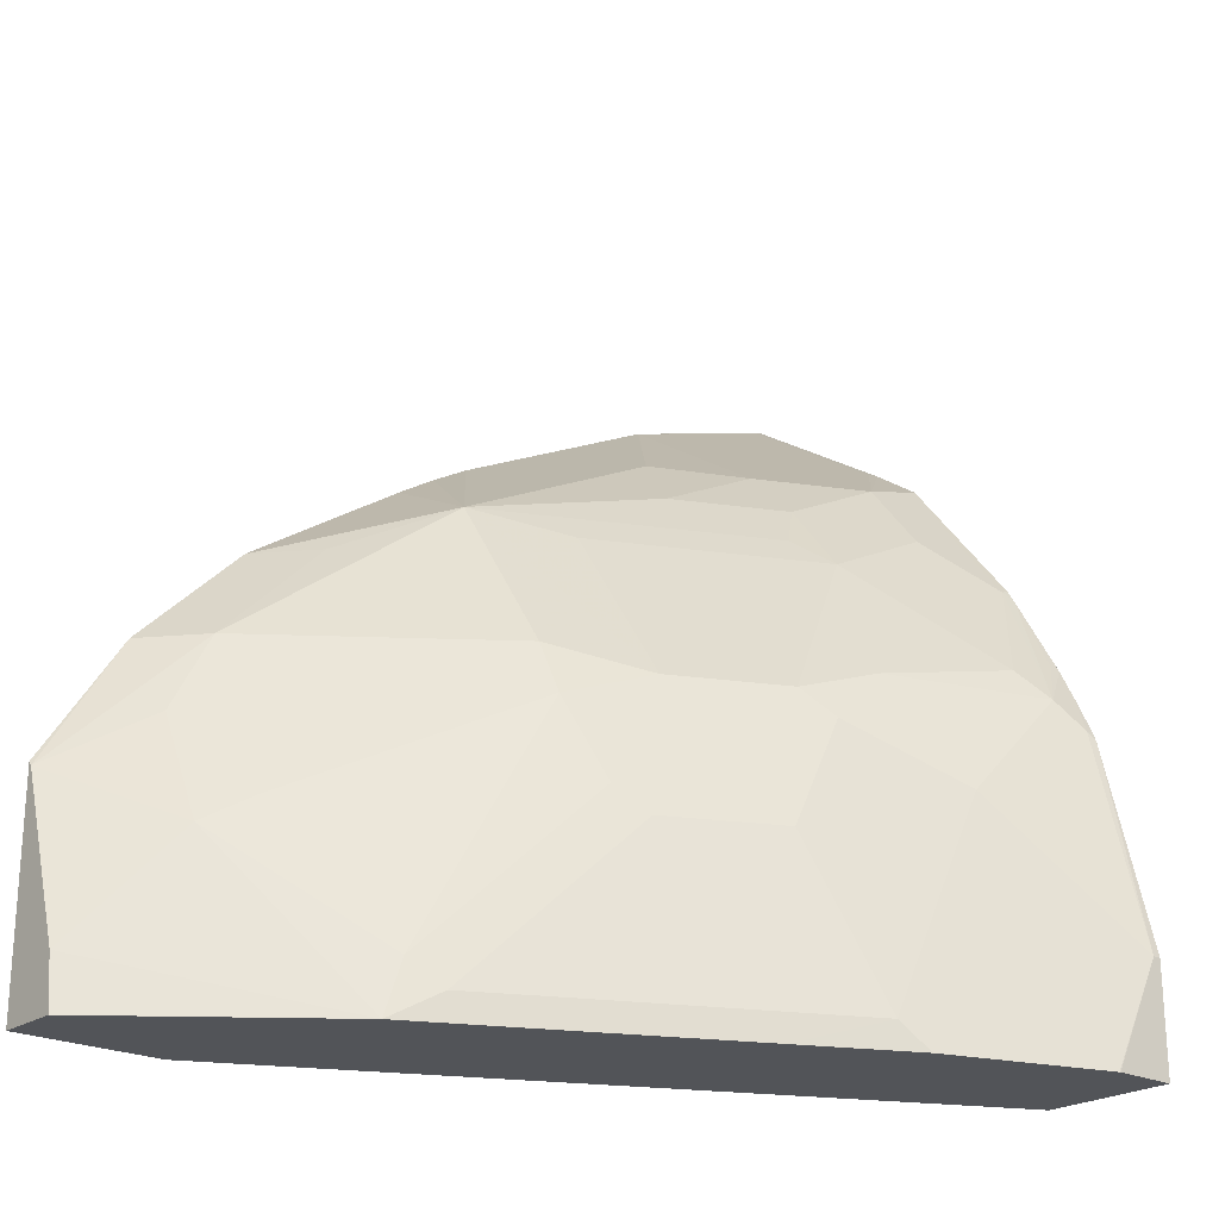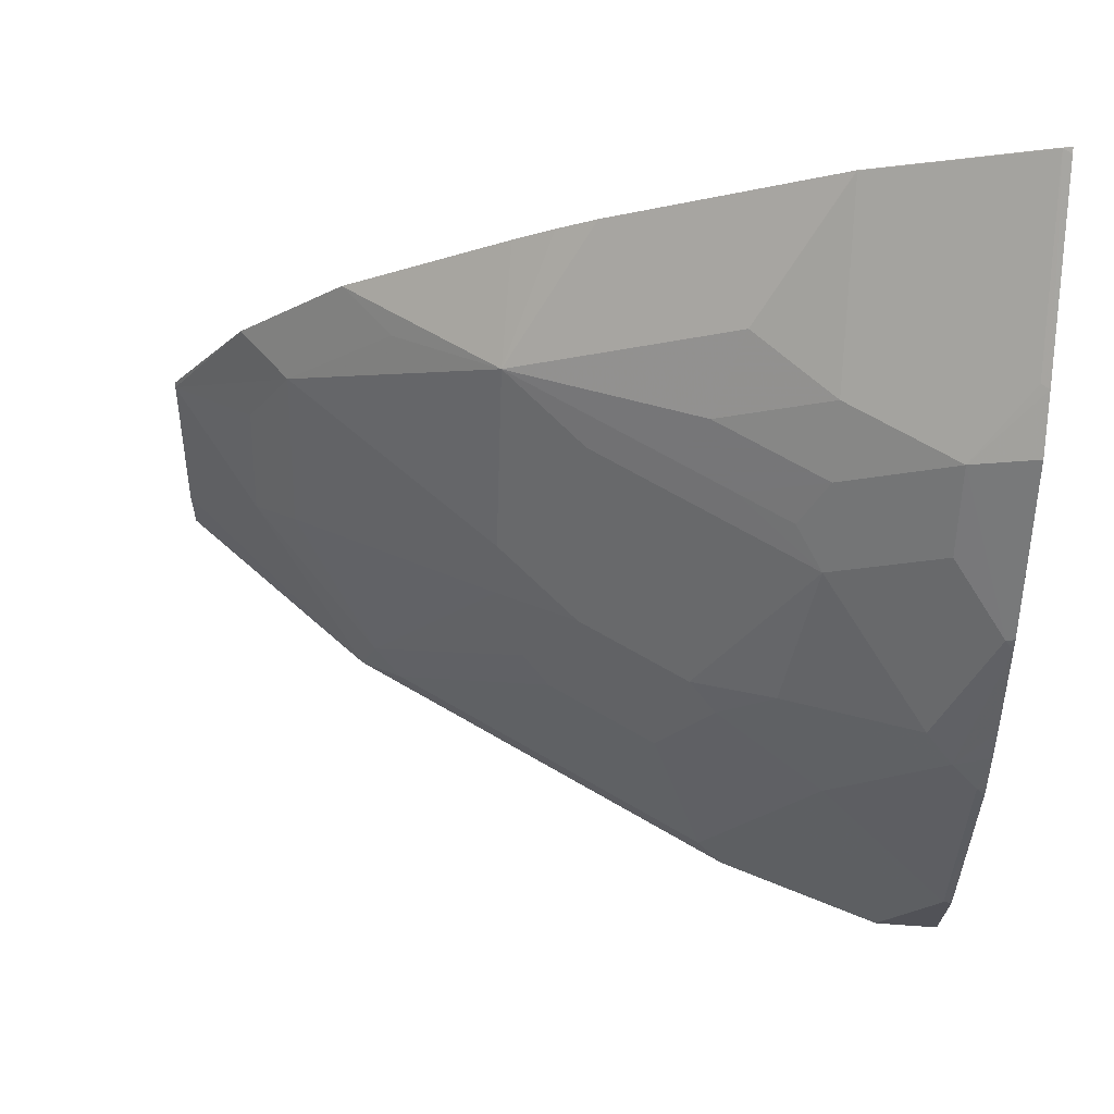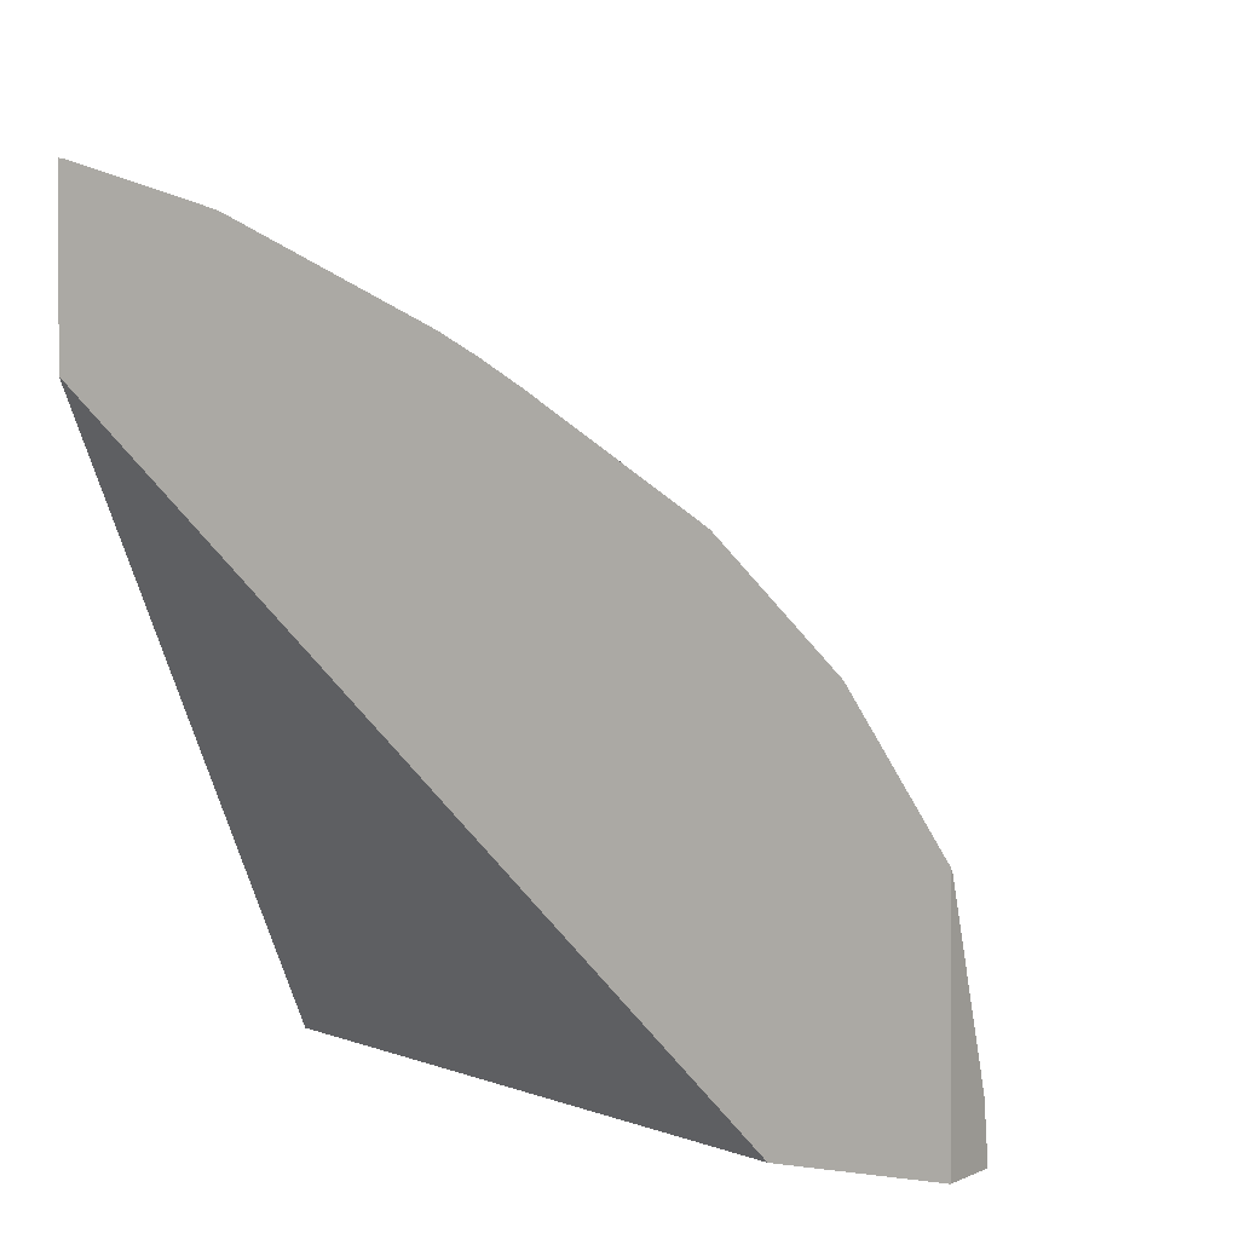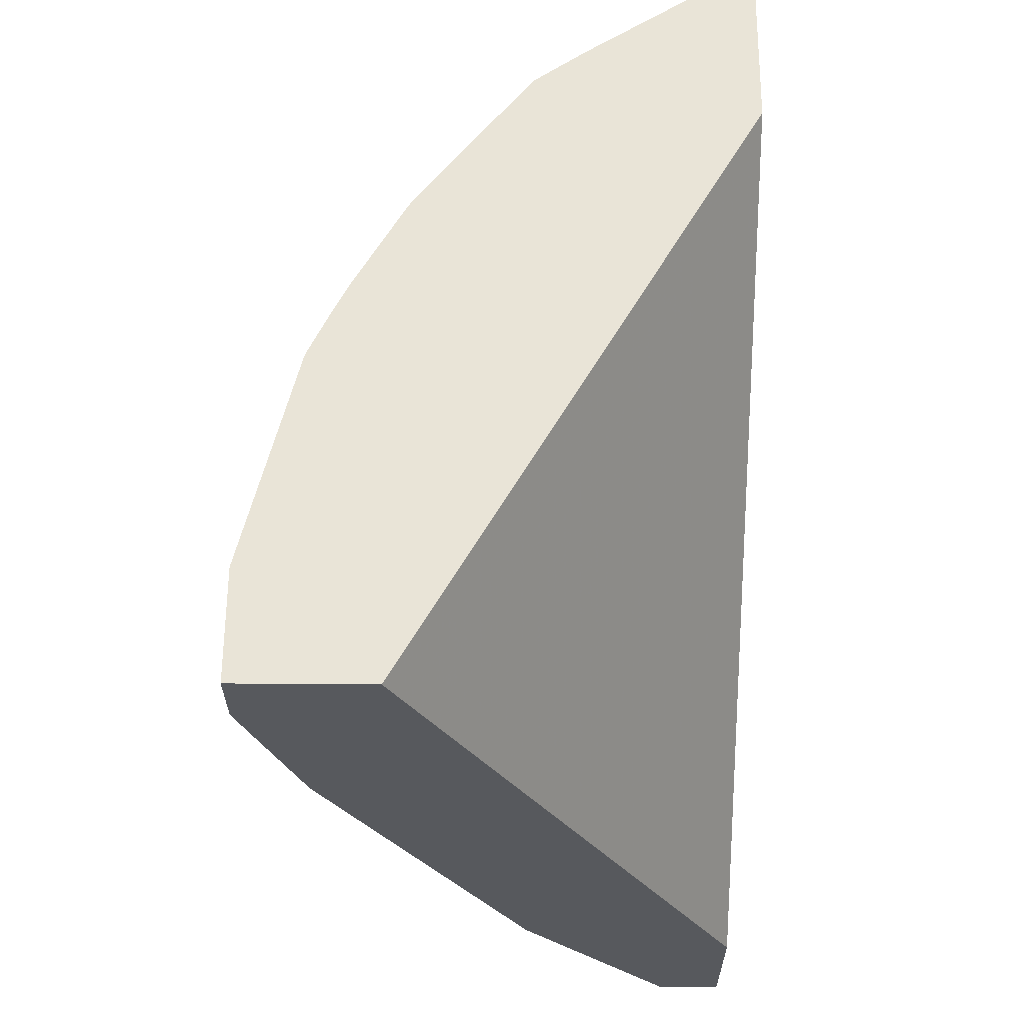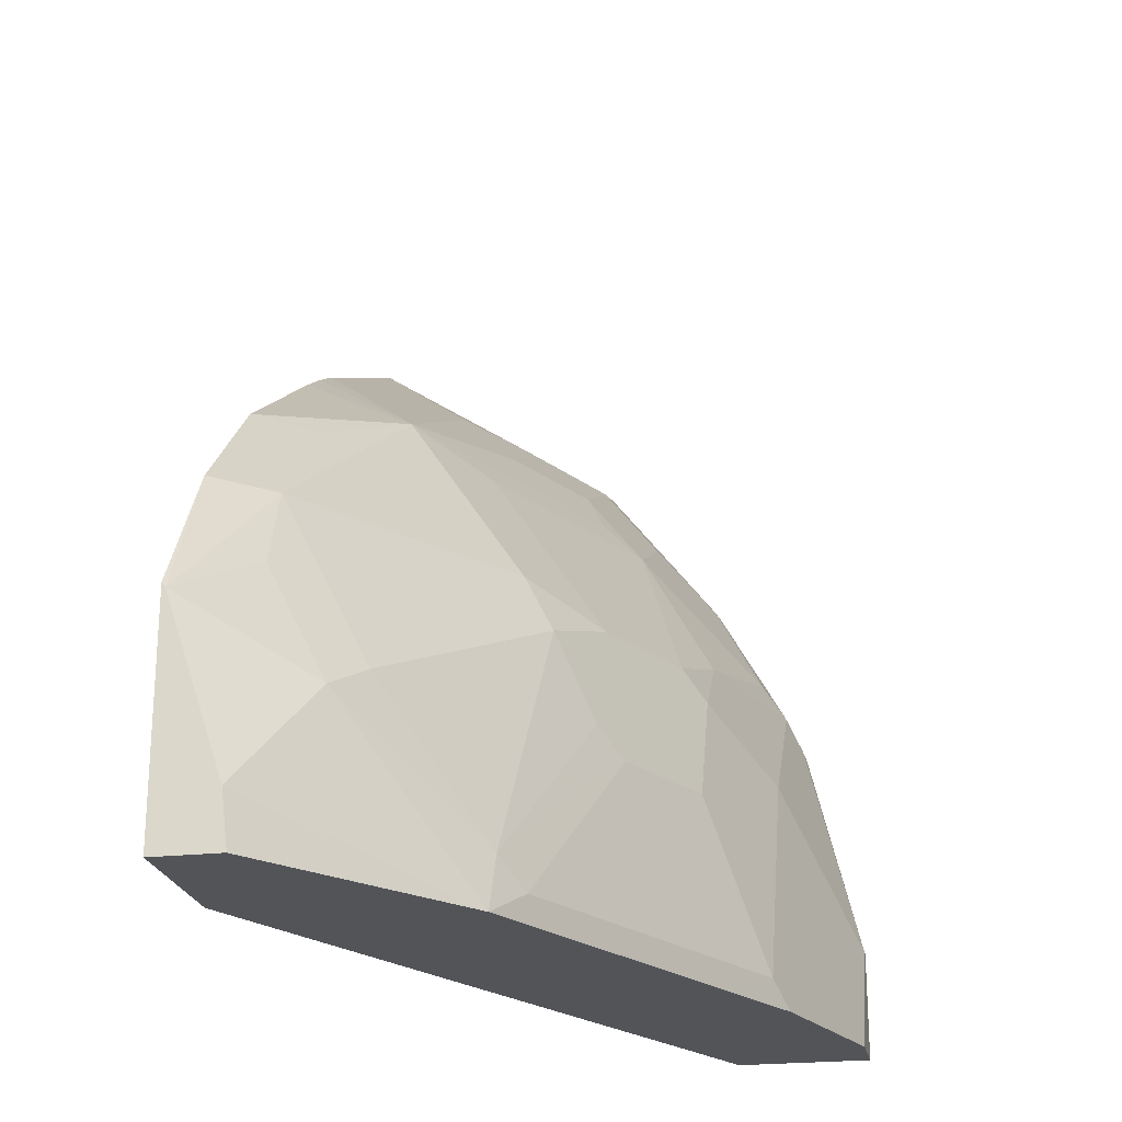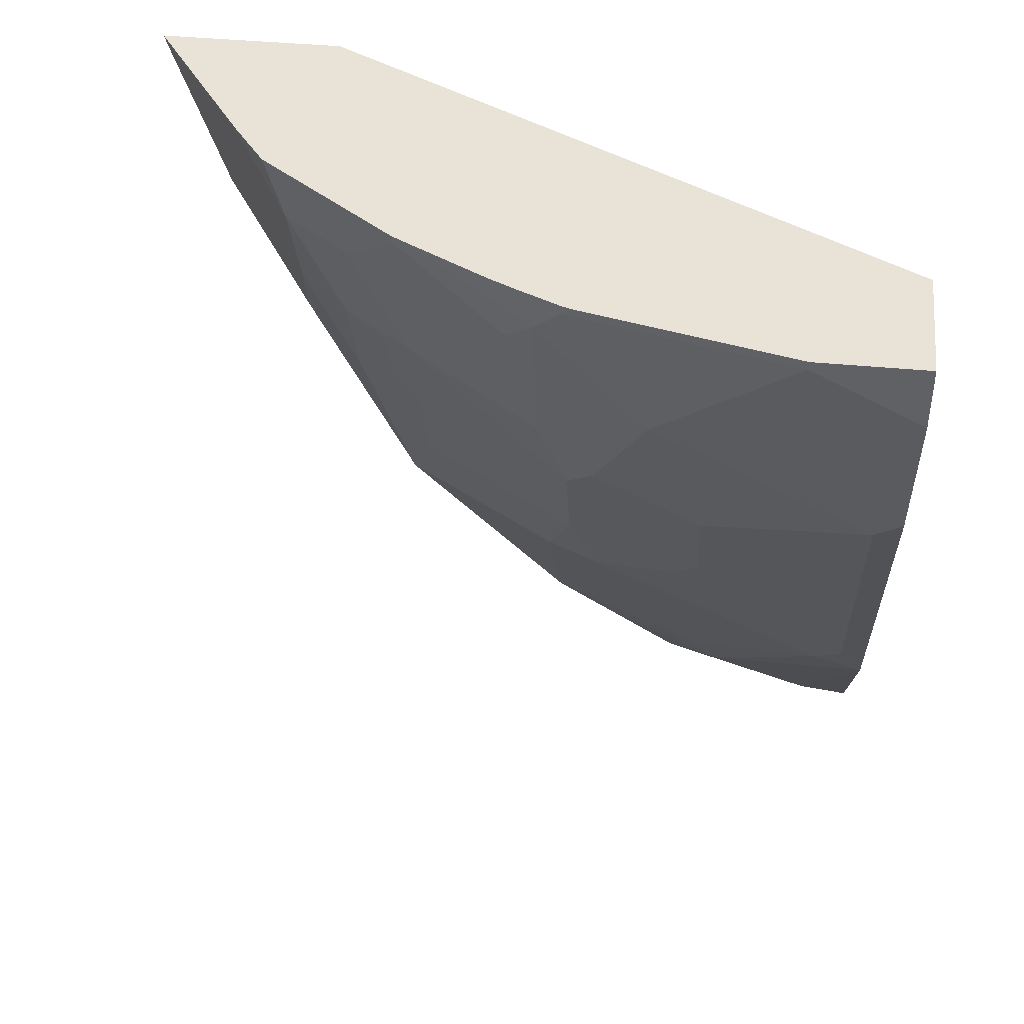
<metadata>
{"format":"obj","ext":"obj","renderer":"f3d","projection":"perspective","resolution":1024,"background":"white","views":[{"elev":-22.8,"azim":49.4,"up":"+Z"},{"elev":68.5,"azim":93.6,"up":"+Z"},{"elev":0.4,"azim":-58.9,"up":"+Z"},{"elev":61.0,"azim":-179.6,"up":"+Y"},{"elev":-22.9,"azim":10.9,"up":"+Z"},{"elev":41.9,"azim":96.7,"up":"+Y"}]}
</metadata>
<code>
v 0.1495 -0.4665 0.2935
v 0.1514 -0.4665 0.2923
v 0.1495 -0.4665 0.2242
v 0.1495 -0.4698 0.2927
v 0.1497 -0.4696 0.2926
v 0.2127 -0.4665 0.2515
v 0.2771 -0.4665 0.0004389
v 0.2722 -0.4763 0.0004389
v 0.1698 -0.6808 0.0004389
v 0.1495 -0.7214 0.0004389
v 0.1495 -0.531 0.2723
v 0.2314 -0.49 0.2314
v 0.211 -0.4696 0.2518
v 0.1497 -0.5308 0.2722
v 0.2311 -0.4665 0.2383
v 0.3267 -0.4665 0.0004389
v 0.1495 -0.7755 0.0004389
v 0.1889 -0.5615 0.2348
v 0.1495 -0.6127 0.2314
v 0.2526 -0.49 0.2041
v 0.2731 -0.4696 0.1837
v 0.2518 -0.4696 0.211
v 0.211 -0.5308 0.2314
v 0.211 -0.5717 0.211
v 0.2314 -0.5308 0.211
v 0.2729 -0.4665 0.1848
v 0.3267 -0.4665 0.04086
v 0.3267 -0.4696 0.0004389
v 0.1737 -0.7755 0.0004389
v 0.1495 -0.7755 0.08331
v 0.1889 -0.6431 0.194
v 0.1495 -0.627 0.2231
v 0.2526 -0.5308 0.1837
v 0.2935 -0.49 0.1429
v 0.3011 -0.4798 0.1327
v 0.2754 -0.4665 0.1806
v 0.2195 -0.5819 0.194
v 0.2297 -0.5615 0.194
v 0.2399 -0.5411 0.194
v 0.3074 -0.4665 0.1194
v 0.3267 -0.4696 0.04086
v 0.3265 -0.49 0.0004389
v 0.1713 -0.7755 0.02009
v 0.2314 -0.7008 0.0004389
v 0.1508 -0.7755 0.08168
v 0.1495 -0.7442 0.1317
v 0.1495 -0.6419 0.2137
v 0.1495 -0.7034 0.1725
v 0.1684 -0.6839 0.1735
v 0.1684 -0.7248 0.1327
v 0.2297 -0.6431 0.1327
v 0.2526 -0.6125 0.1225
v 0.2118 -0.6125 0.1837
v 0.2323 -0.5717 0.1837
v 0.2731 -0.5717 0.1225
v 0.2807 -0.5411 0.1327
v 0.2926 -0.4696 0.1497
v 0.3011 -0.5002 0.1123
v 0.3062 -0.4696 0.1225
v 0.2993 -0.4665 0.1372
v 0.2935 -0.4665 0.1487
v 0.3062 -0.4665 0.1225
v 0.3264 -0.4905 0.0004389
v 0.3011 -0.5206 0.09189
v 0.3011 -0.5411 0.05107
v 0.3011 -0.5615 0.01022
v 0.1906 -0.7418 0.06125
v 0.2383 -0.6872 0.0004389
v 0.2399 -0.6839 0.01022
v 0.2323 -0.6942 0.02043
v 0.1701 -0.7418 0.1021
v 0.1787 -0.7248 0.1123
v 0.2399 -0.6431 0.1123
v 0.1889 -0.7248 0.09189
v 0.2195 -0.6839 0.09189
v 0.2526 -0.6329 0.08168
v 0.2731 -0.5921 0.08168
v 0.2807 -0.5615 0.1123
v 0.306 -0.5517 0.0004389
v 0.2807 -0.5819 0.07147
v 0.2856 -0.5926 0.0004389
v 0.1991 -0.7248 0.07147
v 0.2603 -0.6227 0.07147
f 41 63 42
f 35 61 57
f 36 57 61
f 37 53 54
f 37 54 38
f 40 62 59
f 40 59 41
f 30 45 46
f 41 58 64
f 41 64 65
f 41 65 66
f 41 66 63
f 43 67 45
f 43 44 67
f 44 68 69
f 35 60 61
f 44 69 70
f 41 59 58
f 35 59 60
f 33 39 38
f 35 78 58
f 44 70 67
f 31 32 47
f 31 47 48
f 31 48 49
f 31 49 50
f 31 50 51
f 31 51 52
f 35 58 59
f 31 52 53
f 33 38 54
f 33 54 55
f 33 55 56
f 33 56 34
f 34 56 35
f 35 57 36
f 35 56 78
f 31 53 37
f 45 67 71
f 64 78 65
f 45 50 46
f 65 80 66
f 66 80 69
f 66 69 81
f 66 81 79
f 67 82 74
f 67 74 72
f 67 72 71
f 65 78 80
f 67 70 82
f 69 80 83
f 69 83 70
f 70 75 82
f 70 83 76
f 70 76 73
f 70 73 75
f 29 44 43
f 68 81 69
f 63 66 79
f 59 62 60
f 74 82 75
f 46 50 49
f 46 49 48
f 50 71 72
f 50 72 51
f 51 73 52
f 51 72 74
f 51 74 75
f 51 75 73
f 52 73 76
f 52 76 77
f 52 77 55
f 52 55 54
f 52 54 53
f 55 78 56
f 55 77 80
f 55 80 78
f 58 78 64
f 45 71 50
f 28 41 42
f 1 32 19
f 25 39 33
f 1 11 4
f 1 4 5
f 1 5 2
f 2 5 6
f 3 7 8
f 3 8 9
f 3 9 10
f 1 19 11
f 4 11 5
f 5 13 6
f 5 11 14
f 5 14 12
f 6 13 12
f 6 12 15
f 7 16 28
f 7 28 42
f 5 12 13
f 1 47 32
f 1 48 47
f 1 46 48
f 76 83 77
f 1 2 6
f 1 6 15
f 1 15 26
f 1 26 36
f 1 36 61
f 1 61 60
f 1 60 62
f 1 62 40
f 1 40 27
f 1 27 16
f 1 16 7
f 1 7 3
f 1 3 10
f 1 10 17
f 1 17 30
f 1 30 46
f 7 42 63
f 27 40 41
f 7 63 79
f 7 81 68
f 17 43 45
f 17 45 30
f 18 24 23
f 18 19 31
f 18 31 24
f 19 32 31
f 20 33 21
f 17 29 43
f 21 33 34
f 21 35 36
f 21 36 26
f 21 26 22
f 24 31 37
f 24 37 38
f 24 38 25
f 25 38 39
f 21 34 35
f 16 41 28
f 16 27 41
f 15 22 26
f 7 68 44
f 7 44 29
f 7 29 17
f 7 17 10
f 7 10 9
f 7 9 8
f 11 18 14
f 11 19 18
f 12 20 21
f 12 21 22
f 12 22 15
f 12 14 23
f 12 23 24
f 12 24 25
f 12 25 33
f 12 33 20
f 14 18 23
f 7 79 81
f 77 83 80

</code>
